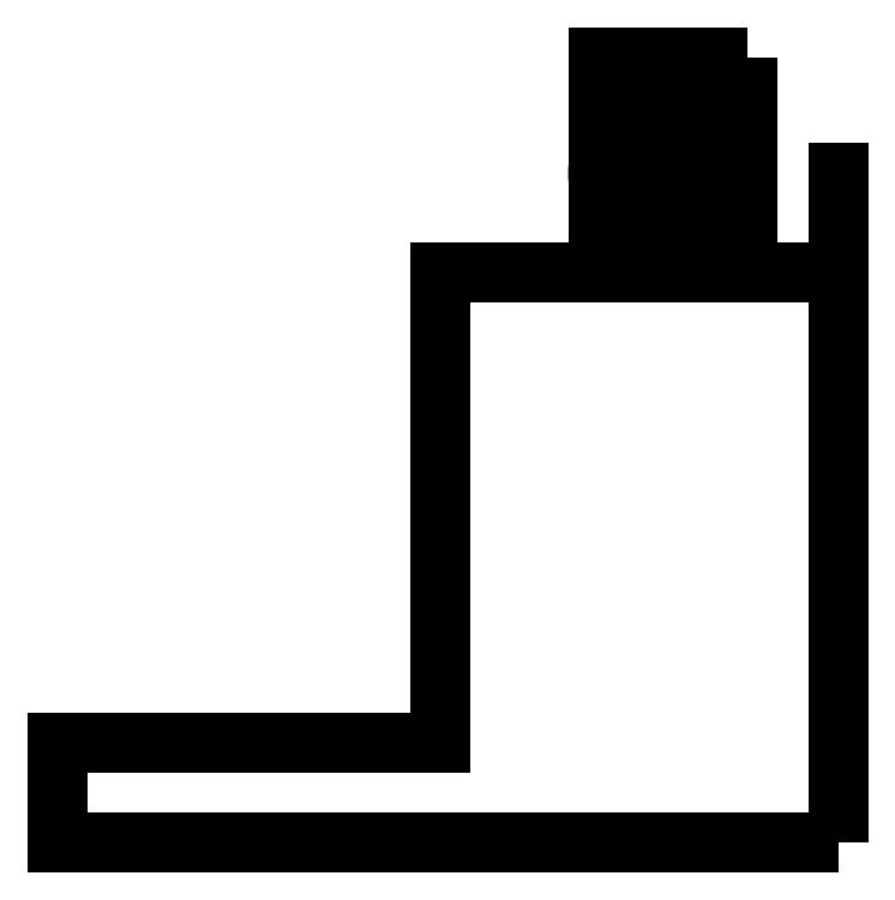
<metadata>
{"format":"dxf","ext":"dxf","renderer":"ezdxf+matplotlib","layout":"modelspace","background":"white","min_lineweight":24,"dpi":150}
</metadata>
<code>
0
SECTION
2
ENTITIES
0
LWPOLYLINE
8
0
90
6
70
1
43
0
10
-8.5
20
-15.2
10
-8.5
20
2
10
-20.5
20
2
10
-20.5
20
-12.2
10
-32.08
20
-12.2
10
-32.08
20
-15.2
0
CIRCLE
8
0
10
-13.5
20
5
30
0
40
0.825
210
0
220
0
230
1
0
CIRCLE
8
0
10
-13.5
20
5
30
0
40
2.25
210
0
220
0
230
1
0
LWPOLYLINE
8
0
90
4
70
1
43
0
10
-11.25
20
2
10
-15.75
20
2
10
-15.75
20
5
10
-11.25
20
5
0
LINE
8
0
10
-8.5
20
0.2
30
0
11
-8.5
21
5
31
0
0
LWPOLYLINE
8
0
90
4
70
1
43
0
10
-11.25
20
8.5
10
-15.75
20
8.5
10
-15.75
20
5
10
-11.25
20
5
0
ENDSEC
0
EOF

</code>
